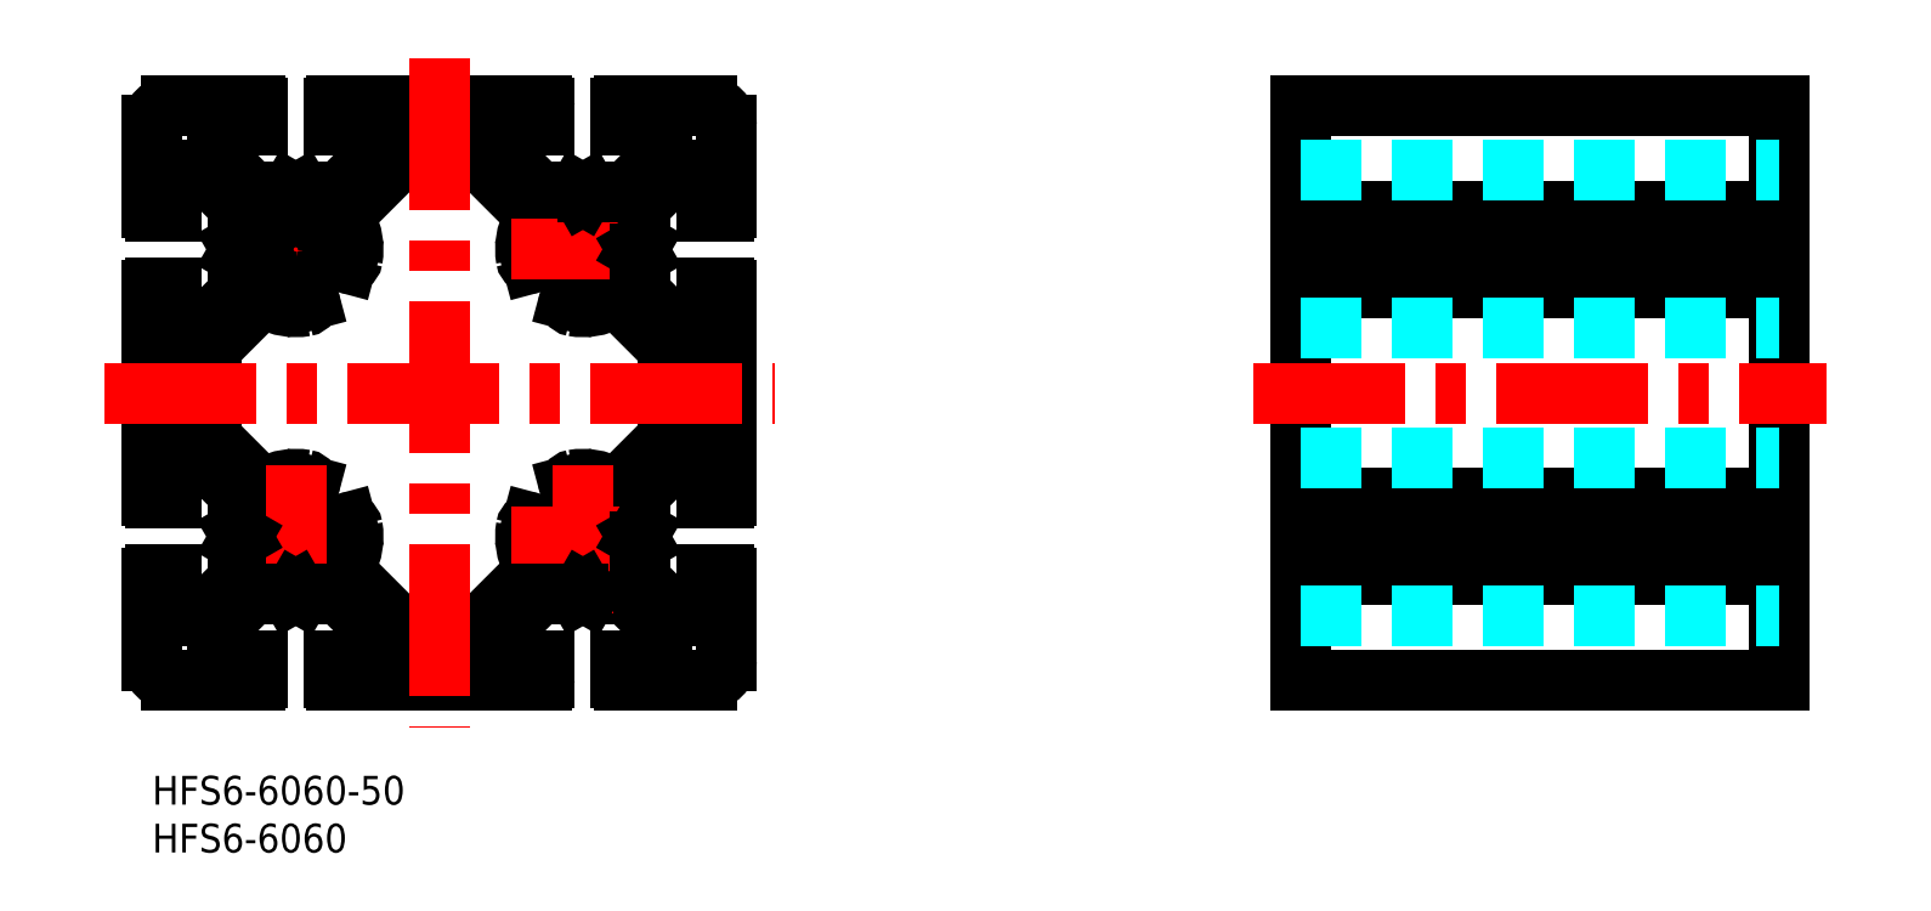
<metadata>
{"format":"dxf","ext":"dxf","renderer":"ezdxf+matplotlib","layout":"modelspace","background":"white","min_lineweight":24,"dpi":150}
</metadata>
<code>
0
SECTION
2
ENTITIES
0
INSERT
8
MSM_CONTINUOUS
2
*U2
10
0
20
0
30
0
0
INSERT
8
MSM_CONTINUOUS
2
*U3
10
0
20
0
30
0
0
LINE
8
MSM_CONTINUOUS
10
170
20
70
30
0
11
170
21
10
31
0
0
LINE
8
MSM_CONTINUOUS
10
120
20
70
30
0
11
120
21
10
31
0
0
LINE
8
MSM_CONTINUOUS
10
120
20
29
30
0
11
170
21
29
31
0
0
LINE
8
MSM_CONTINUOUS
10
120
20
10
30
0
11
170
21
10
31
0
0
LINE
8
MSM_CONTINUOUS
10
170
20
70
30
0
11
120
21
70
31
0
0
LINE
8
MSM_CONTINUOUS
10
120
20
59
30
0
11
170
21
59
31
0
0
LINE
8
MSM_CONTINUOUS
10
120
20
51
30
0
11
170
21
51
31
0
0
LINE
8
MSM_CENTER
10
117.5
20
25
30
0
11
172.5
21
25
31
0
0
LINE
8
MSM_CENTER
10
115
20
40
30
0
11
175
21
40
31
0
0
LINE
8
MSM_CENTER
10
117.5
20
55
30
0
11
172.5
21
55
31
0
0
LINE
8
MSM_CONTINUOUS
10
120
20
55.52
30
0
11
170
21
55.52
31
0
0
LINE
8
MSM_CONTINUOUS
10
120
20
54.48
30
0
11
170
21
54.48
31
0
0
LINE
8
MSM_CONTINUOUS
10
170
20
25.52
30
0
11
120
21
25.52
31
0
0
LINE
8
MSM_CONTINUOUS
10
170
20
24.48
30
0
11
120
21
24.48
31
0
0
LINE
8
MSM_CONTINUOUS
10
170
20
21
30
0
11
120
21
21
31
0
0
LINE
8
MSM_DASHED
10
120
20
63.25
30
0
11
170
21
63.25
31
0
0
LINE
8
MSM_DASHED
10
120
20
46.75
30
0
11
170
21
46.75
31
0
0
LINE
8
MSM_DASHED
10
120
20
33.25
30
0
11
170
21
33.25
31
0
0
LINE
8
MSM_DASHED
10
120
20
16.75
30
0
11
170
21
16.75
31
0
0
LINE
8
MSM_CENTER
10
45
20
62.5
30
0
11
45
21
47.5
31
0
0
LINE
8
MSM_CENTER
10
15
20
62.5
30
0
11
15
21
47.5
31
0
0
LINE
8
MSM_CONTINUOUS
10
57
20
36.25
30
0
11
57
21
43.75
31
0
0
LINE
8
MSM_CONTINUOUS
10
3
20
36.25
30
0
11
3
21
43.75
31
0
0
LINE
8
MSM_CONTINUOUS
10
60
20
29.3
30
0
11
60
21
50.7
31
0
0
LINE
8
MSM_CONTINUOUS
10
-0.0001
20
29.3
30
0
11
-0.0001
21
50.7
31
0
0
LINE
8
MSM_CENTER
10
7.5
20
25
30
0
11
22.5
21
25
31
0
0
LINE
8
MSM_CONTINUOUS
10
33.75
20
13
30
0
11
26.25
21
13
31
0
0
LINE
8
MSM_CONTINUOUS
10
40.7
20
10
30
0
11
19.3
21
10
31
0
0
LINE
8
MSM_CONTINUOUS
10
4
20
35.25
30
0
11
6.164
21
35.25
31
0
0
LINE
8
MSM_CONTINUOUS
10
2
20
16.75
30
0
11
5.336
21
16.75
31
0
0
LINE
8
MSM_CONTINUOUS
10
2
20
10
30
0
11
10.7
21
10
31
0
0
LINE
8
MSM_CONTINUOUS
10
2
20
33.25
30
0
11
5.336
21
33.25
31
0
0
LINE
8
MSM_CONTINUOUS
10
-0.0001
20
20.7
30
0
11
-0.0001
21
12
31
0
0
ARC
8
MSM_CONTINUOUS
10
2
20
12
30
0
40
2
50
180
51
270
0
LINE
8
MSM_CONTINUOUS
10
2
20
21
30
0
11
2
21
16.75
31
0
0
LINE
8
MSM_CONTINUOUS
10
0.2999
20
21
30
0
11
2
21
21
31
0
0
ARC
8
MSM_CONTINUOUS
10
0.2999
20
20.7
30
0
40
0.3
50
90
51
180
0
LINE
8
MSM_CONTINUOUS
10
2
20
29
30
0
11
2
21
33.25
31
0
0
LINE
8
MSM_CONTINUOUS
10
9
20
20.41
30
0
11
9
21
24.48
31
0
0
LINE
8
MSM_CONTINUOUS
10
9
20
25.52
30
0
11
9
21
29.59
31
0
0
LINE
8
MSM_CONTINUOUS
10
0.2999
20
29
30
0
11
2
21
29
31
0
0
ARC
8
MSM_CONTINUOUS
10
0.2999
20
29.3
30
0
40
0.3
50
180
51
270
0
LINE
8
MSM_CONTINUOUS
10
-0.0001
20
34.65
30
0
11
-0.0001
21
34.65
31
0
0
ARC
8
MSM_CONTINUOUS
10
4
20
36.25
30
0
40
1
50
180
51
270
0
ARC
8
MSM_CONTINUOUS
10
15
20
25
30
0
40
3.4
50
82.37
51
7.634
0
ARC
8
MSM_CONTINUOUS
10
21.16
20
21.67
30
0
40
1
50
151.6
51
225
0
LINE
8
MSM_CONTINUOUS
10
6.75
20
15.34
30
0
11
6.75
21
12
31
0
0
LINE
8
MSM_CONTINUOUS
10
6.75
20
12
30
0
11
11
21
12
31
0
0
ARC
8
MSM_CONTINUOUS
10
10.7
20
10.3
30
0
40
0.3
50
270
51
2.8e-05
0
LINE
8
MSM_CONTINUOUS
10
11
20
12
30
0
11
11
21
10.3
31
0
0
LINE
8
MSM_CONTINUOUS
10
10.41
20
19
30
0
11
6.75
21
15.34
31
0
0
LINE
8
MSM_CONTINUOUS
10
9
20
20.41
30
0
11
5.336
21
16.75
31
0
0
ARC
8
MSM_CONTINUOUS
10
26.25
20
14
30
0
40
1
50
180
51
270
0
LINE
8
MSM_CONTINUOUS
10
23.25
20
15.34
30
0
11
23.25
21
12
31
0
0
LINE
8
MSM_CONTINUOUS
10
23.25
20
12
30
0
11
19
21
12
31
0
0
ARC
8
MSM_CONTINUOUS
10
19.3
20
10.3
30
0
40
0.3
50
180
51
270
0
LINE
8
MSM_CONTINUOUS
10
19
20
12
30
0
11
19
21
10.3
31
0
0
LINE
8
MSM_CONTINUOUS
10
19.59
20
19
30
0
11
23.25
21
15.34
31
0
0
LINE
8
MSM_CONTINUOUS
10
20.45
20
20.96
30
0
11
24.96
21
16.46
31
0
0
ARC
8
MSM_CONTINUOUS
10
24.25
20
15.75
30
0
40
1
50
0
51
45
0
LINE
8
MSM_CONTINUOUS
10
25.25
20
15.75
30
0
11
25.25
21
14
31
0
0
ARC
8
MSM_CONTINUOUS
10
15.52
20
28.87
30
0
40
0.5
50
262.4
51
345
0
ARC
8
MSM_CONTINUOUS
10
15
20
25
30
0
40
6
50
80.22
51
118.4
0
LINE
8
MSM_CONTINUOUS
10
16
20
28.74
30
0
11
16.42
21
30.29
31
0
0
ARC
8
MSM_CONTINUOUS
10
11.67
20
31.16
30
0
40
1
50
225
51
298.4
0
LINE
8
MSM_CONTINUOUS
10
9
20
29.59
30
0
11
5.336
21
33.25
31
0
0
LINE
8
MSM_CONTINUOUS
10
10.96
20
30.45
30
0
11
6.164
21
35.25
31
0
0
ARC
8
MSM_CONTINUOUS
10
20.42
20
25.93
30
0
40
0.5
50
9.784
51
105
0
LINE
8
MSM_CONTINUOUS
10
18.74
20
26
30
0
11
20.29
21
26.42
31
0
0
ARC
8
MSM_CONTINUOUS
10
18.87
20
25.52
30
0
40
0.5
50
105
51
187.6
0
ARC
8
MSM_CONTINUOUS
10
15
20
25
30
0
40
6
50
331.6
51
9.784
0
ARC
8
MSM_CONTINUOUS
10
15.93
20
30.42
30
0
40
0.5
50
345
51
80.22
0
LINE
8
MSM_CONTINUOUS
10
49.04
20
30.45
30
0
11
53.84
21
35.25
31
0
0
LINE
8
MSM_CONTINUOUS
10
49.59
20
19
30
0
11
53.25
21
15.34
31
0
0
LINE
8
MSM_CONTINUOUS
10
53.25
20
12
30
0
11
49
21
12
31
0
0
LINE
8
MSM_CONTINUOUS
10
58
20
10
30
0
11
49.3
21
10
31
0
0
ARC
8
MSM_CONTINUOUS
10
45
20
25
30
0
40
3.4
50
172.4
51
97.63
0
ARC
8
MSM_CONTINUOUS
10
38.84
20
21.67
30
0
40
1
50
315
51
28.4
0
LINE
8
MSM_CONTINUOUS
10
39.55
20
20.96
30
0
11
35.04
21
16.46
31
0
0
LINE
8
MSM_CONTINUOUS
10
40.41
20
19
30
0
11
36.75
21
15.34
31
0
0
LINE
8
MSM_CONTINUOUS
10
36.75
20
12
30
0
11
41
21
12
31
0
0
ARC
8
MSM_CONTINUOUS
10
33.75
20
14
30
0
40
1
50
270
51
0
0
LINE
8
MSM_CONTINUOUS
10
36.75
20
15.34
30
0
11
36.75
21
12
31
0
0
ARC
8
MSM_CONTINUOUS
10
35.75
20
15.75
30
0
40
1
50
135
51
180
0
LINE
8
MSM_CONTINUOUS
10
34.75
20
15.75
30
0
11
34.75
21
14
31
0
0
ARC
8
MSM_CONTINUOUS
10
40.7
20
10.3
30
0
40
0.3
50
270
51
2.231e-05
0
LINE
8
MSM_CONTINUOUS
10
41
20
12
30
0
11
41
21
10.3
31
0
0
ARC
8
MSM_CONTINUOUS
10
49.3
20
10.3
30
0
40
0.3
50
180
51
270
0
LINE
8
MSM_CONTINUOUS
10
49
20
12
30
0
11
49
21
10.3
31
0
0
LINE
8
MSM_CONTINUOUS
10
49.59
20
19
30
0
11
45.52
21
19
31
0
0
ARC
8
MSM_CONTINUOUS
10
39.58
20
25.93
30
0
40
0.5
50
75
51
170.2
0
ARC
8
MSM_CONTINUOUS
10
45
20
25
30
0
40
6
50
170.2
51
208.4
0
ARC
8
MSM_CONTINUOUS
10
48.33
20
31.16
30
0
40
1
50
241.6
51
315
0
LINE
8
MSM_CONTINUOUS
10
44
20
28.74
30
0
11
43.58
21
30.29
31
0
0
LINE
8
MSM_CONTINUOUS
10
41.26
20
26
30
0
11
39.71
21
26.42
31
0
0
ARC
8
MSM_CONTINUOUS
10
41.13
20
25.52
30
0
40
0.5
50
352.4
51
75
0
ARC
8
MSM_CONTINUOUS
10
44.48
20
28.87
30
0
40
0.5
50
195
51
277.6
0
ARC
8
MSM_CONTINUOUS
10
45
20
25
30
0
40
6
50
61.6
51
99.78
0
ARC
8
MSM_CONTINUOUS
10
44.07
20
30.42
30
0
40
0.5
50
99.78
51
195
0
LINE
8
MSM_CONTINUOUS
10
51
20
29.59
30
0
11
51
21
25.52
31
0
0
LINE
8
MSM_CONTINUOUS
10
53.25
20
15.34
30
0
11
53.25
21
12
31
0
0
LINE
8
MSM_CONTINUOUS
10
60
20
20.7
30
0
11
60
21
12
31
0
0
ARC
8
MSM_CONTINUOUS
10
58
20
12
30
0
40
2
50
270
51
360
0
LINE
8
MSM_CONTINUOUS
10
58
20
16.75
30
0
11
54.66
21
16.75
31
0
0
LINE
8
MSM_CONTINUOUS
10
51
20
20.41
30
0
11
54.66
21
16.75
31
0
0
LINE
8
MSM_CONTINUOUS
10
58
20
21
30
0
11
58
21
16.75
31
0
0
LINE
8
MSM_CONTINUOUS
10
59.7
20
21
30
0
11
58
21
21
31
0
0
ARC
8
MSM_CONTINUOUS
10
59.7
20
20.7
30
0
40
0.3
50
2.231e-05
51
90
0
LINE
8
MSM_CONTINUOUS
10
58
20
29
30
0
11
58
21
33.25
31
0
0
LINE
8
MSM_CONTINUOUS
10
51
20
29.59
30
0
11
54.66
21
33.25
31
0
0
LINE
8
MSM_CONTINUOUS
10
59.7
20
29
30
0
11
58
21
29
31
0
0
ARC
8
MSM_CONTINUOUS
10
59.7
20
29.3
30
0
40
0.3
50
270
51
2.231e-05
0
ARC
8
MSM_CONTINUOUS
10
56
20
36.25
30
0
40
1
50
270
51
0
0
LINE
8
MSM_CONTINUOUS
10
58
20
33.25
30
0
11
54.66
21
33.25
31
0
0
LINE
8
MSM_CONTINUOUS
10
56
20
35.25
30
0
11
53.84
21
35.25
31
0
0
LINE
8
MSM_CENTER
10
7.5
20
55
30
0
11
22.5
21
55
31
0
0
LINE
8
MSM_CONTINUOUS
10
33.75
20
67
30
0
11
26.25
21
67
31
0
0
LINE
8
MSM_CONTINUOUS
10
40.7
20
70
30
0
11
19.3
21
70
31
0
0
LINE
8
MSM_CONTINUOUS
10
4
20
44.75
30
0
11
6.164
21
44.75
31
0
0
LINE
8
MSM_CONTINUOUS
10
2
20
63.25
30
0
11
5.336
21
63.25
31
0
0
LINE
8
MSM_CONTINUOUS
10
2
20
70
30
0
11
10.7
21
70
31
0
0
LINE
8
MSM_CONTINUOUS
10
2
20
46.75
30
0
11
5.336
21
46.75
31
0
0
LINE
8
MSM_CONTINUOUS
10
-0.0001
20
40
30
0
11
0
21
40
31
0
0
ARC
8
MSM_CONTINUOUS
10
4
20
43.75
30
0
40
1
50
90
51
180
0
LINE
8
MSM_CONTINUOUS
10
2
20
51
30
0
11
2
21
46.75
31
0
0
LINE
8
MSM_CONTINUOUS
10
0.2999
20
51
30
0
11
2
21
51
31
0
0
ARC
8
MSM_CONTINUOUS
10
0.2999
20
50.7
30
0
40
0.3
50
90
51
180
0
LINE
8
MSM_CONTINUOUS
10
2
20
59
30
0
11
2
21
63.25
31
0
0
LINE
8
MSM_CONTINUOUS
10
9
20
50.41
30
0
11
9
21
54.48
31
0
0
LINE
8
MSM_CONTINUOUS
10
9
20
55.52
30
0
11
9
21
59.59
31
0
0
LINE
8
MSM_CONTINUOUS
10
-0.0001
20
59.3
30
0
11
-0.0001
21
68
31
0
0
LINE
8
MSM_CONTINUOUS
10
0.2999
20
59
30
0
11
2
21
59
31
0
0
ARC
8
MSM_CONTINUOUS
10
0.2999
20
59.3
30
0
40
0.3
50
180
51
270
0
ARC
8
MSM_CONTINUOUS
10
2
20
68
30
0
40
2
50
90
51
180
0
ARC
8
MSM_CONTINUOUS
10
15
20
55
30
0
40
3.4
50
352.4
51
277.6
0
ARC
8
MSM_CONTINUOUS
10
15
20
55
30
0
40
6
50
350.2
51
28.4
0
ARC
8
MSM_CONTINUOUS
10
15
20
55
30
0
40
6
50
241.6
51
279.8
0
ARC
8
MSM_CONTINUOUS
10
15.52
20
51.13
30
0
40
0.5
50
15
51
97.63
0
LINE
8
MSM_CONTINUOUS
10
16
20
51.26
30
0
11
16.42
21
49.71
31
0
0
LINE
8
MSM_CONTINUOUS
10
10.96
20
49.55
30
0
11
6.164
21
44.75
31
0
0
LINE
8
MSM_CONTINUOUS
10
9
20
50.41
30
0
11
5.336
21
46.75
31
0
0
ARC
8
MSM_CONTINUOUS
10
11.67
20
48.84
30
0
40
1
50
61.6
51
135
0
ARC
8
MSM_CONTINUOUS
10
15.93
20
49.58
30
0
40
0.5
50
279.8
51
15
0
LINE
8
MSM_CONTINUOUS
10
18.74
20
54
30
0
11
20.29
21
53.58
31
0
0
ARC
8
MSM_CONTINUOUS
10
18.87
20
54.48
30
0
40
0.5
50
172.4
51
255
0
ARC
8
MSM_CONTINUOUS
10
20.42
20
54.07
30
0
40
0.5
50
255
51
350.2
0
LINE
8
MSM_CONTINUOUS
10
10.41
20
61
30
0
11
14.48
21
61
31
0
0
LINE
8
MSM_CONTINUOUS
10
10.41
20
61
30
0
11
6.75
21
64.66
31
0
0
LINE
8
MSM_CONTINUOUS
10
9
20
59.59
30
0
11
5.336
21
63.25
31
0
0
LINE
8
MSM_CONTINUOUS
10
6.75
20
68
30
0
11
11
21
68
31
0
0
LINE
8
MSM_CONTINUOUS
10
6.75
20
64.66
30
0
11
6.75
21
68
31
0
0
ARC
8
MSM_CONTINUOUS
10
10.7
20
69.7
30
0
40
0.3
50
360
51
90
0
LINE
8
MSM_CONTINUOUS
10
11
20
68
30
0
11
11
21
69.7
31
0
0
LINE
8
MSM_CONTINUOUS
10
20.45
20
59.04
30
0
11
24.96
21
63.54
31
0
0
LINE
8
MSM_CONTINUOUS
10
19.59
20
61
30
0
11
23.25
21
64.66
31
0
0
ARC
8
MSM_CONTINUOUS
10
21.16
20
58.33
30
0
40
1
50
135
51
208.4
0
LINE
8
MSM_CONTINUOUS
10
23.25
20
68
30
0
11
19
21
68
31
0
0
ARC
8
MSM_CONTINUOUS
10
19.3
20
69.7
30
0
40
0.3
50
90
51
180
0
LINE
8
MSM_CONTINUOUS
10
19
20
68
30
0
11
19
21
69.7
31
0
0
ARC
8
MSM_CONTINUOUS
10
26.25
20
66
30
0
40
1
50
90
51
180
0
LINE
8
MSM_CONTINUOUS
10
23.25
20
64.66
30
0
11
23.25
21
68
31
0
0
ARC
8
MSM_CONTINUOUS
10
24.25
20
64.25
30
0
40
1
50
315
51
0
0
LINE
8
MSM_CONTINUOUS
10
25.25
20
64.25
30
0
11
25.25
21
66
31
0
0
LINE
8
MSM_CONTINUOUS
10
49.04
20
49.55
30
0
11
53.84
21
44.75
31
0
0
LINE
8
MSM_CONTINUOUS
10
49.59
20
61
30
0
11
53.25
21
64.66
31
0
0
LINE
8
MSM_CONTINUOUS
10
53.25
20
68
30
0
11
49
21
68
31
0
0
LINE
8
MSM_CONTINUOUS
10
58
20
70
30
0
11
49.3
21
70
31
0
0
ARC
8
MSM_CONTINUOUS
10
45
20
55
30
0
40
3.4
50
262.4
51
187.6
0
ARC
8
MSM_CONTINUOUS
10
45
20
55
30
0
40
6
50
151.6
51
189.8
0
ARC
8
MSM_CONTINUOUS
10
39.58
20
54.07
30
0
40
0.5
50
189.8
51
285
0
ARC
8
MSM_CONTINUOUS
10
45
20
55
30
0
40
6
50
260.2
51
298.4
0
LINE
8
MSM_CONTINUOUS
10
44
20
51.26
30
0
11
43.58
21
49.71
31
0
0
ARC
8
MSM_CONTINUOUS
10
44.07
20
49.58
30
0
40
0.5
50
165
51
260.2
0
ARC
8
MSM_CONTINUOUS
10
41.13
20
54.48
30
0
40
0.5
50
285
51
7.634
0
LINE
8
MSM_CONTINUOUS
10
41.26
20
54
30
0
11
39.71
21
53.58
31
0
0
ARC
8
MSM_CONTINUOUS
10
44.48
20
51.13
30
0
40
0.5
50
82.37
51
165
0
ARC
8
MSM_CONTINUOUS
10
48.33
20
48.84
30
0
40
1
50
45
51
118.4
0
LINE
8
MSM_CONTINUOUS
10
39.55
20
59.04
30
0
11
35.04
21
63.54
31
0
0
LINE
8
MSM_CONTINUOUS
10
40.41
20
61
30
0
11
36.75
21
64.66
31
0
0
LINE
8
MSM_CONTINUOUS
10
36.75
20
68
30
0
11
41
21
68
31
0
0
ARC
8
MSM_CONTINUOUS
10
33.75
20
66
30
0
40
1
50
0
51
90
0
LINE
8
MSM_CONTINUOUS
10
36.75
20
64.66
30
0
11
36.75
21
68
31
0
0
ARC
8
MSM_CONTINUOUS
10
35.75
20
64.25
30
0
40
1
50
180
51
225
0
LINE
8
MSM_CONTINUOUS
10
34.75
20
64.25
30
0
11
34.75
21
66
31
0
0
LINE
8
MSM_CONTINUOUS
10
40.41
20
61
30
0
11
44.48
21
61
31
0
0
ARC
8
MSM_CONTINUOUS
10
38.84
20
58.33
30
0
40
1
50
331.6
51
45
0
ARC
8
MSM_CONTINUOUS
10
40.7
20
69.7
30
0
40
0.3
50
360
51
90
0
LINE
8
MSM_CONTINUOUS
10
41
20
68
30
0
11
41
21
69.7
31
0
0
ARC
8
MSM_CONTINUOUS
10
49.3
20
69.7
30
0
40
0.3
50
90
51
180
0
LINE
8
MSM_CONTINUOUS
10
49
20
68
30
0
11
49
21
69.7
31
0
0
LINE
8
MSM_CONTINUOUS
10
51
20
59.59
30
0
11
51
21
55.52
31
0
0
ARC
8
MSM_CONTINUOUS
10
56
20
43.75
30
0
40
1
50
0
51
90
0
LINE
8
MSM_CONTINUOUS
10
56
20
44.75
30
0
11
53.84
21
44.75
31
0
0
LINE
8
MSM_CONTINUOUS
10
58
20
46.75
30
0
11
54.66
21
46.75
31
0
0
LINE
8
MSM_CONTINUOUS
10
51
20
50.41
30
0
11
54.66
21
46.75
31
0
0
LINE
8
MSM_CONTINUOUS
10
58
20
51
30
0
11
58
21
46.75
31
0
0
LINE
8
MSM_CONTINUOUS
10
59.7
20
51
30
0
11
58
21
51
31
0
0
ARC
8
MSM_CONTINUOUS
10
59.7
20
50.7
30
0
40
0.3
50
360
51
90
0
LINE
8
MSM_CONTINUOUS
10
58
20
59
30
0
11
58
21
63.25
31
0
0
LINE
8
MSM_CONTINUOUS
10
51
20
59.59
30
0
11
54.66
21
63.25
31
0
0
LINE
8
MSM_CONTINUOUS
10
60
20
59.3
30
0
11
60
21
68
31
0
0
LINE
8
MSM_CONTINUOUS
10
59.7
20
59
30
0
11
58
21
59
31
0
0
ARC
8
MSM_CONTINUOUS
10
59.7
20
59.3
30
0
40
0.3
50
270
51
360
0
LINE
8
MSM_CONTINUOUS
10
58
20
63.25
30
0
11
54.66
21
63.25
31
0
0
LINE
8
MSM_CONTINUOUS
10
53.25
20
64.66
30
0
11
53.25
21
68
31
0
0
ARC
8
MSM_CONTINUOUS
10
58
20
68
30
0
40
2
50
3.597e-05
51
90
0
LINE
8
MSM_CENTER
10
30
20
75
30
0
11
30
21
5
31
0
0
LINE
8
MSM_CENTER
10
-5
20
40
30
0
11
65
21
40
31
0
0
LINE
8
MSM_CENTER
10
15
20
32.5
30
0
11
15
21
17.5
31
0
0
LINE
8
MSM_CENTER
10
45
20
32.5
30
0
11
45
21
17
31
0
0
LINE
8
MSM_CENTER
10
37.5
20
25
30
0
11
52.5
21
25
31
0
0
LINE
8
MSM_CENTER
10
37.5
20
55
30
0
11
52.5
21
55
31
0
0
LINE
8
MSM_CONTINUOUS
10
15.52
20
61
30
0
11
19.59
21
61
31
0
0
LINE
8
MSM_CONTINUOUS
10
45
20
60.7
30
0
11
45.52
21
61
31
0
0
LINE
8
MSM_CONTINUOUS
10
45
20
60.7
30
0
11
44.48
21
61
31
0
0
LINE
8
MSM_CONTINUOUS
10
50.7
20
55
30
0
11
51
21
55.52
31
0
0
LINE
8
MSM_CONTINUOUS
10
50.7
20
55
30
0
11
51
21
54.48
31
0
0
LINE
8
MSM_CONTINUOUS
10
51
20
54.48
30
0
11
51
21
50.41
31
0
0
LINE
8
MSM_CONTINUOUS
10
45.52
20
61
30
0
11
49.59
21
61
31
0
0
LINE
8
MSM_CONTINUOUS
10
45
20
19.3
30
0
11
45.52
21
19
31
0
0
LINE
8
MSM_CONTINUOUS
10
45
20
19.3
30
0
11
44.48
21
19
31
0
0
LINE
8
MSM_CONTINUOUS
10
50.7
20
25
30
0
11
51
21
24.48
31
0
0
LINE
8
MSM_CONTINUOUS
10
50.7
20
25
30
0
11
51
21
25.52
31
0
0
LINE
8
MSM_CONTINUOUS
10
51
20
24.48
30
0
11
51
21
20.41
31
0
0
LINE
8
MSM_CONTINUOUS
10
44.48
20
19
30
0
11
40.41
21
19
31
0
0
LINE
8
MSM_CONTINUOUS
10
19.59
20
19
30
0
11
15.52
21
19
31
0
0
LINE
8
MSM_CONTINUOUS
10
14.48
20
19
30
0
11
10.41
21
19
31
0
0
LINE
8
MSM_CONTINUOUS
10
15
20
19.3
30
0
11
14.48
21
19
31
0
0
LINE
8
MSM_CONTINUOUS
10
15
20
19.3
30
0
11
15.52
21
19
31
0
0
LINE
8
MSM_CONTINUOUS
10
15
20
60.7
30
0
11
15.52
21
61
31
0
0
LINE
8
MSM_CONTINUOUS
10
15
20
60.7
30
0
11
14.48
21
61
31
0
0
LINE
8
MSM_CONTINUOUS
10
9.3
20
55
30
0
11
9
21
55.52
31
0
0
LINE
8
MSM_CONTINUOUS
10
9.3
20
55
30
0
11
9
21
54.48
31
0
0
LINE
8
MSM_CONTINUOUS
10
9.3
20
25
30
0
11
9
21
25.52
31
0
0
LINE
8
MSM_CONTINUOUS
10
9.3
20
25
30
0
11
9
21
24.48
31
0
0
ENDSEC
0
EOF

</code>
